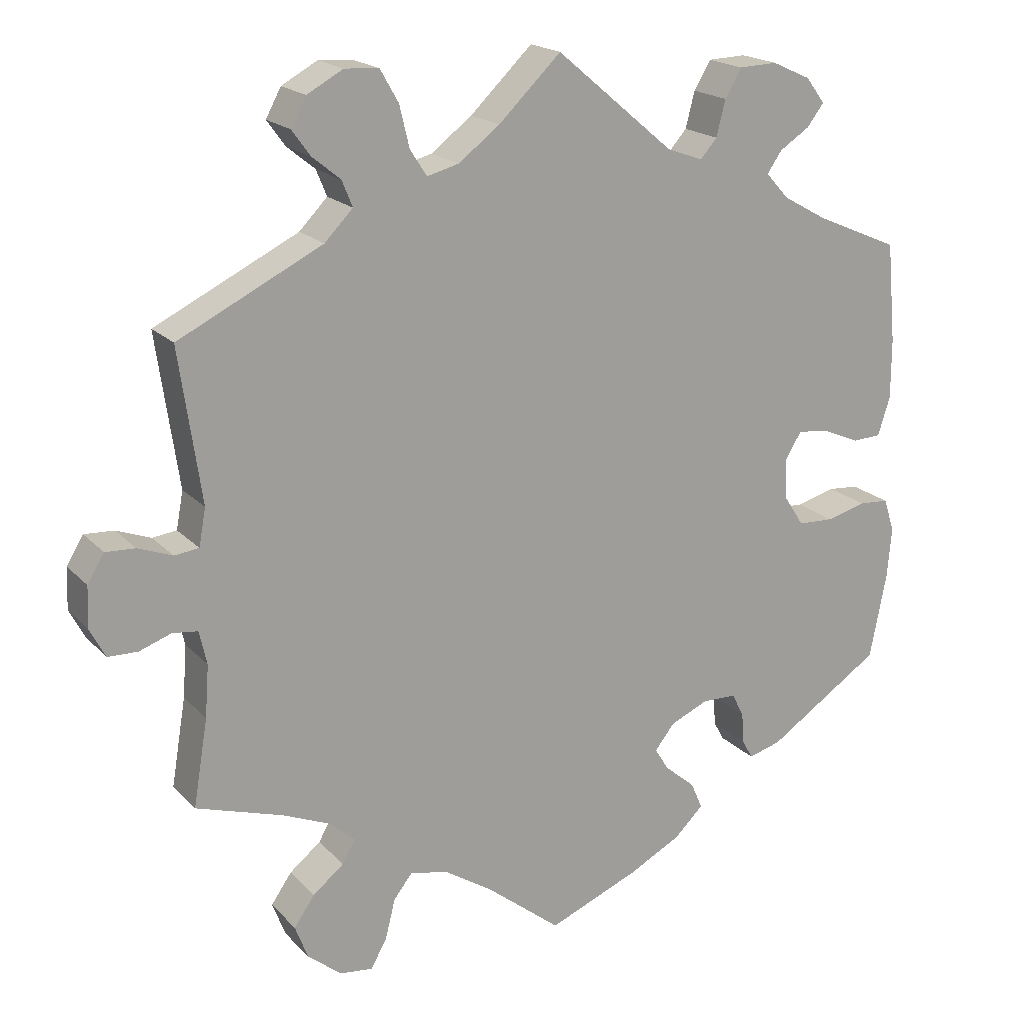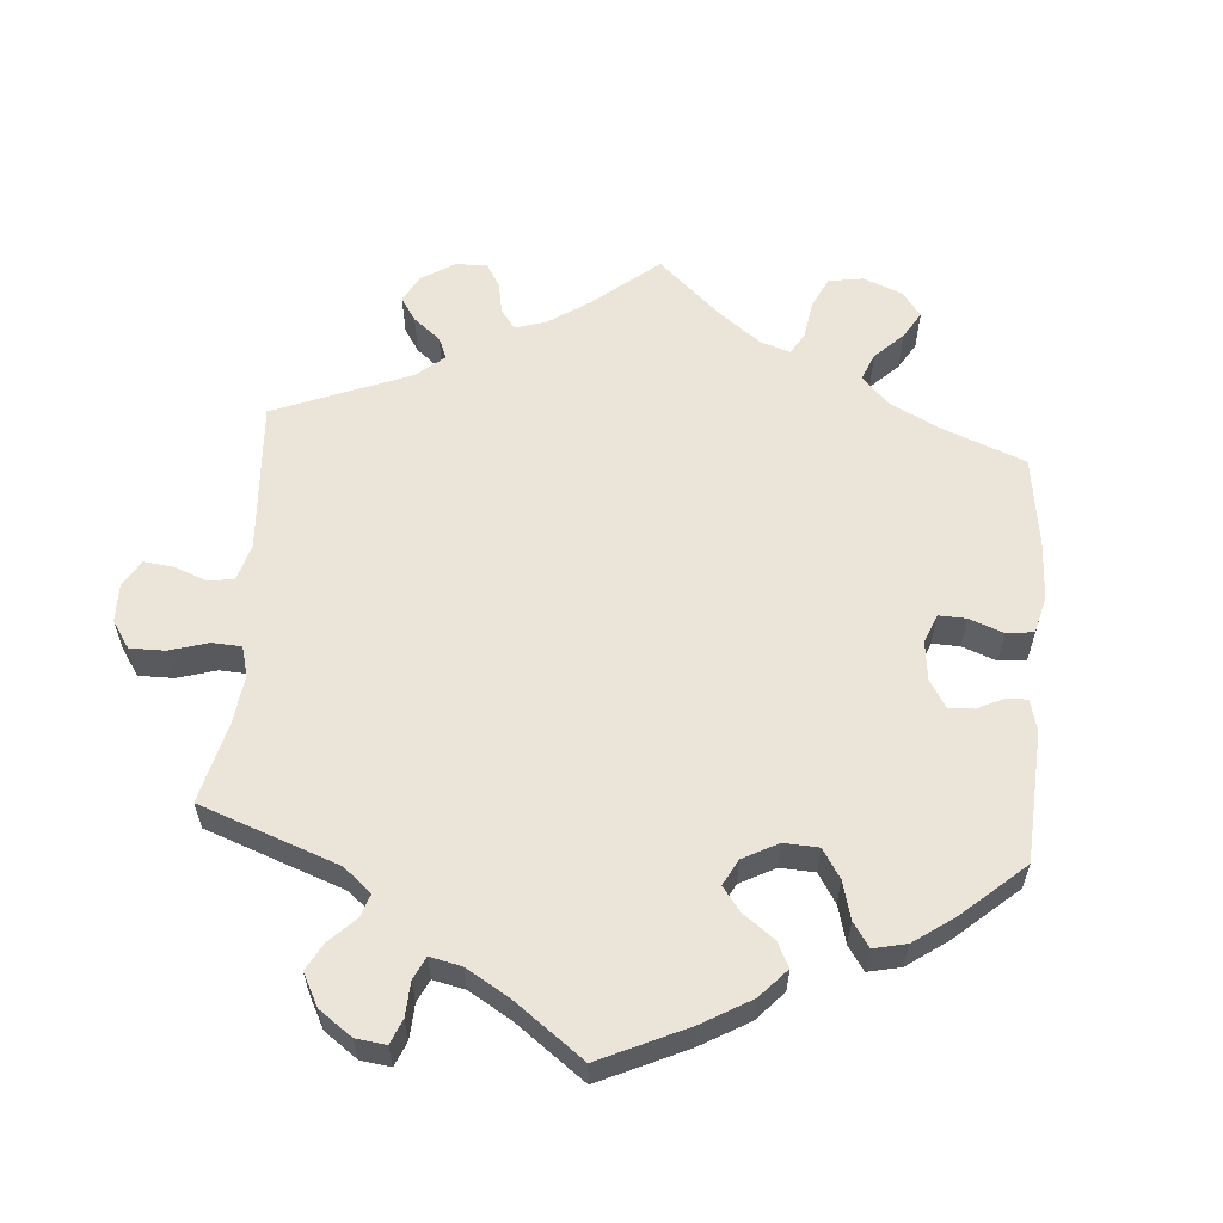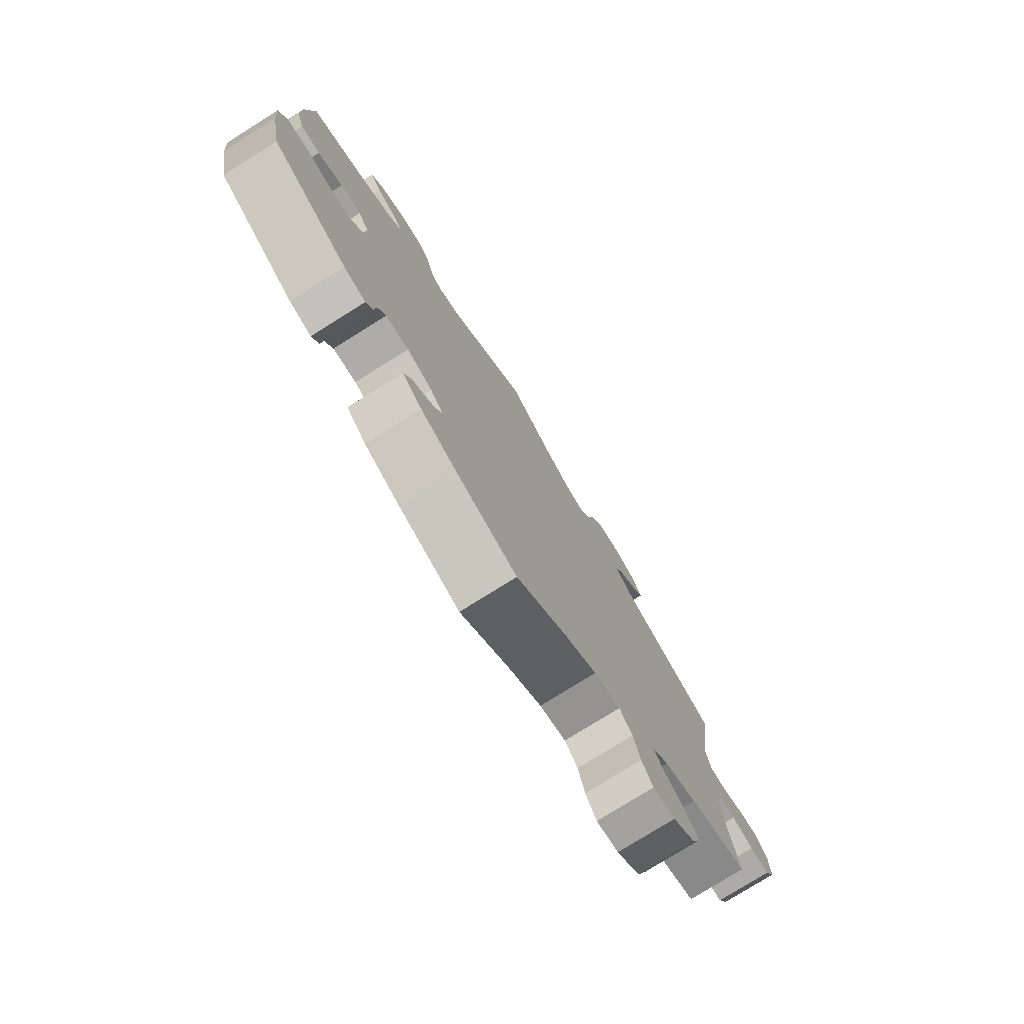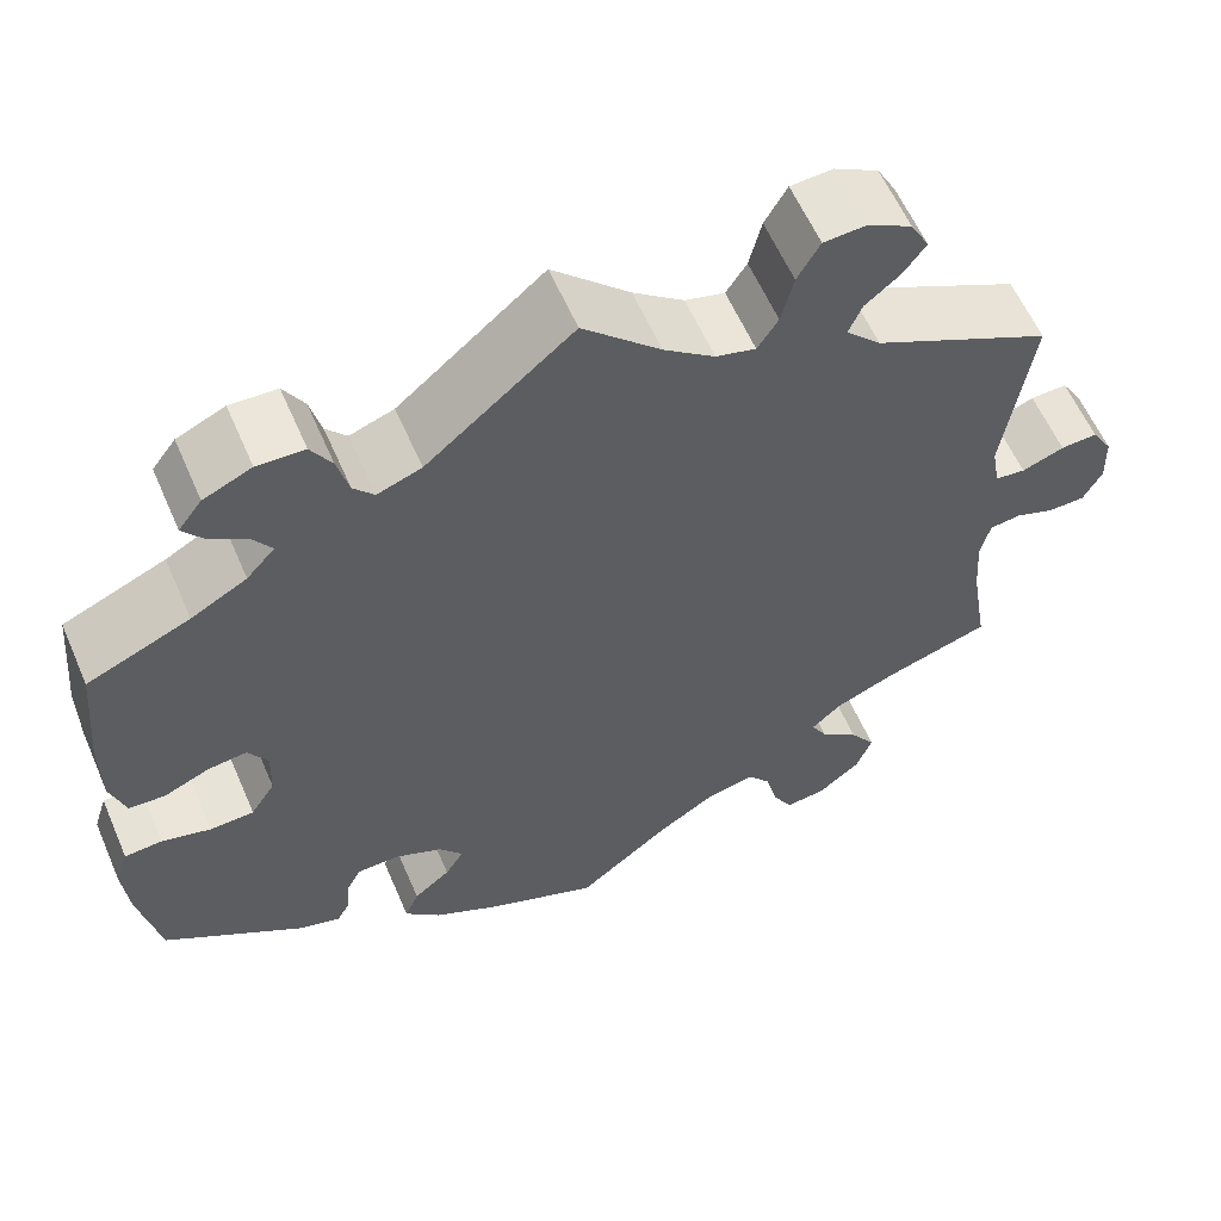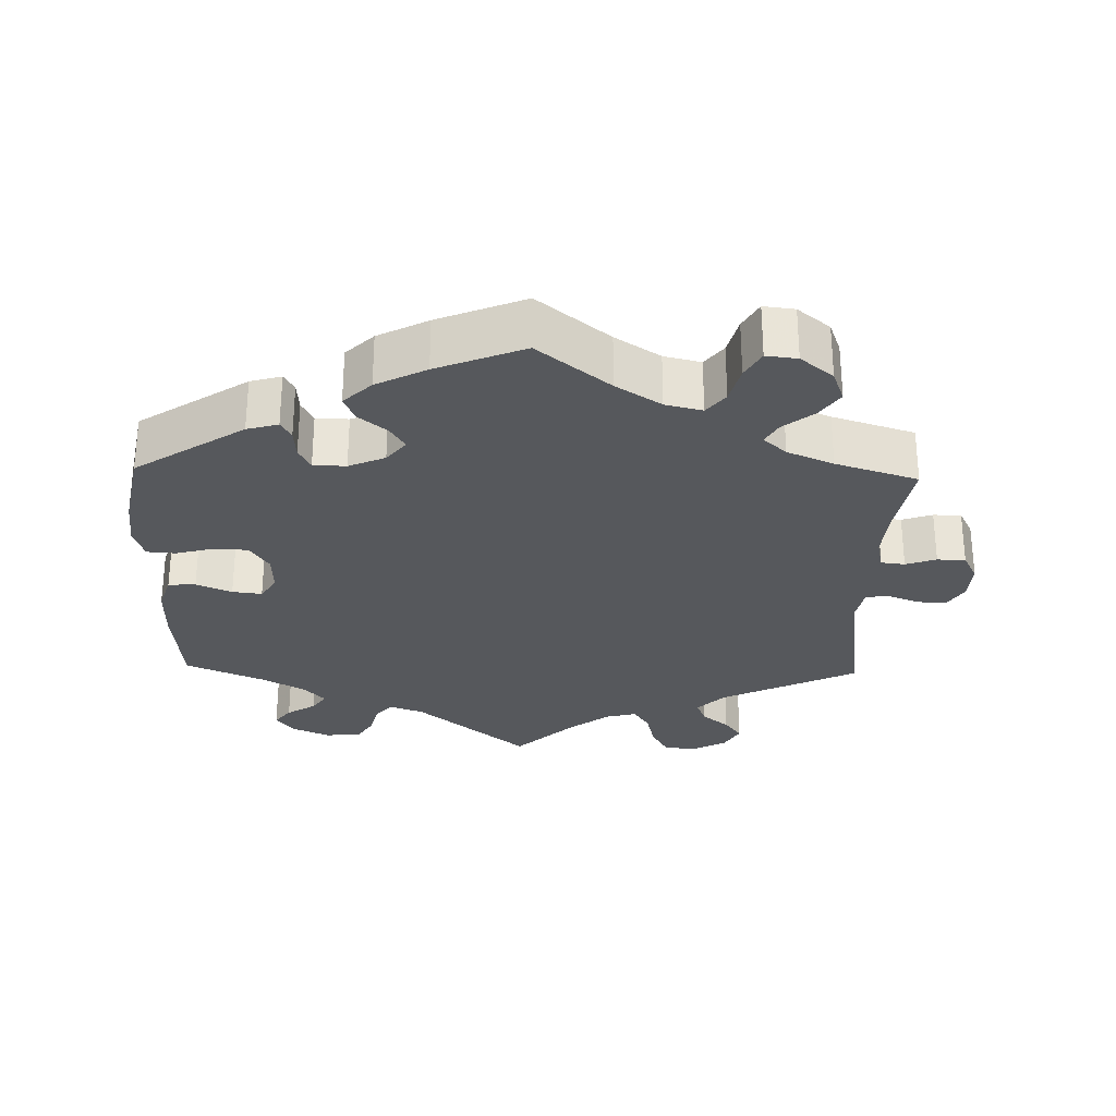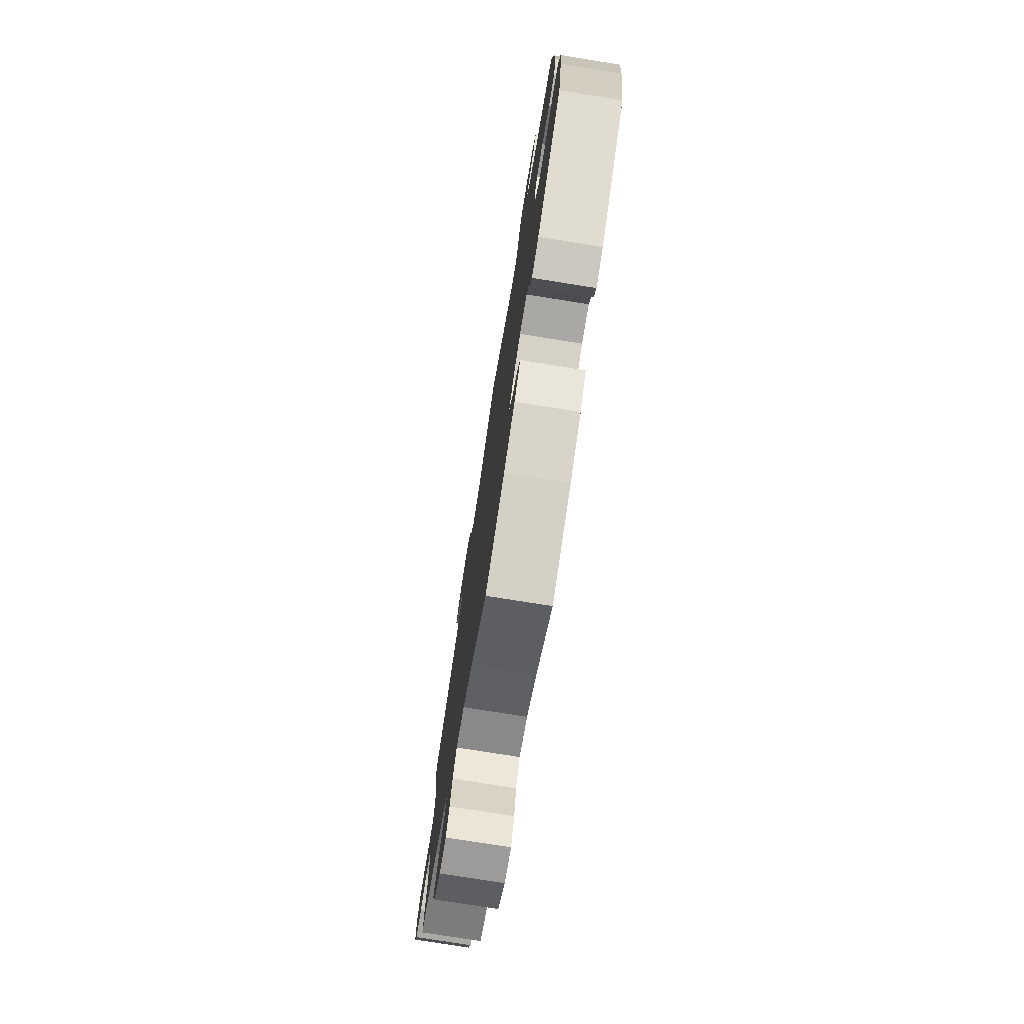
<metadata>
{"format":"obj","ext":"obj","renderer":"f3d","projection":"perspective","resolution":1024,"background":"white","views":[{"elev":19.0,"azim":-29.0,"up":"+Z"},{"elev":59.1,"azim":64.6,"up":"+Y"},{"elev":-77.7,"azim":122.0,"up":"+Z"},{"elev":59.6,"azim":156.6,"up":"+Z"},{"elev":-28.3,"azim":178.4,"up":"+Y"},{"elev":-76.4,"azim":80.9,"up":"+Z"}]}
</metadata>
<code>
v -0.311 0.07 0.382
v -0.274 0.07 0.42
v -0.288 0.07 0.454
v -0.325 0.07 0.484
v -0.349 0.07 0.517
v -0.329 0.07 0.554
v -0.282 0.07 0.58
v -0.237 0.07 0.577
v -0.213 0.07 0.535
v -0.2 0.07 0.481
v -0.178 0.07 0.447
v -0.136 0.07 0.458
v -0.082 0.07 0.499
v 0 0.07 0.578
v 0.155 0.07 0.448
v 0.202 0.07 0.431
v 0.224 0.07 0.456
v 0.236 0.07 0.503
v 0.258 0.07 0.54
v 0.308 0.07 0.542
v 0.359 0.07 0.519
v 0.384 0.07 0.486
v 0.362 0.07 0.457
v 0.322 0.07 0.431
v 0.303 0.07 0.403
v 0.333 0.07 0.37
v 0.392 0.07 0.337
v 0.501 0.07 0.29
v 0.513 0.07 0.159
v 0.513 0.07 0.081
v 0.497 0.07 0.03
v 0.459 0.07 0.028
v 0.41 0.07 0.049
v 0.369 0.07 0.054
v 0.348 0.07 0.02
v 0.35 0.07 -0.035
v 0.376 0.07 -0.075
v 0.423 0.07 -0.077
v 0.475 0.07 -0.063
v 0.515 0.07 -0.066
v 0.529 0.07 -0.11
v 0.523 0.07 -0.177
v 0.501 0.07 -0.289
v 0.351 0.07 -0.388
v 0.308 0.07 -0.4
v 0.294 0.07 -0.375
v 0.291 0.07 -0.334
v 0.275 0.07 -0.303
v 0.23 0.07 -0.302
v 0.18 0.07 -0.324
v 0.154 0.07 -0.357
v 0.174 0.07 -0.389
v 0.213 0.07 -0.421
v 0.228 0.07 -0.456
v 0.19 0.07 -0.493
v 0.121 0.07 -0.529
v 0.001 0.07 -0.578
v -0.098 0.07 -0.499
v -0.16 0.07 -0.459
v -0.211 0.07 -0.447
v -0.236 0.07 -0.479
v -0.249 0.07 -0.531
v -0.27 0.07 -0.569
v -0.313 0.07 -0.564
v -0.358 0.07 -0.528
v -0.375 0.07 -0.483
v -0.348 0.07 -0.444
v -0.307 0.07 -0.411
v -0.29 0.07 -0.381
v -0.322 0.07 -0.352
v -0.386 0.07 -0.325
v -0.5 0.07 -0.289
v -0.481 0.07 -0.175
v -0.476 0.07 -0.107
v -0.486 0.07 -0.063
v -0.519 0.07 -0.059
v -0.561 0.07 -0.074
v -0.6 0.07 -0.073
v -0.62 0.07 -0.035
v -0.618 0.07 0.019
v -0.596 0.07 0.055
v -0.557 0.07 0.053
v -0.512 0.07 0.036
v -0.48 0.07 0.04
v -0.471 0.07 0.089
v -0.5 0.07 0.289
v -0.311 0 0.382
v -0.274 0 0.42
v -0.288 0 0.454
v -0.325 0 0.484
v -0.349 0 0.517
v -0.329 0 0.554
v -0.282 0 0.58
v -0.237 0 0.577
v -0.213 0 0.535
v -0.2 0 0.481
v -0.178 0 0.447
v -0.136 0 0.458
v -0.082 0 0.499
v 0 0 0.578
v 0.155 0 0.448
v 0.202 0 0.431
v 0.224 0 0.456
v 0.236 0 0.503
v 0.258 0 0.54
v 0.308 0 0.542
v 0.359 0 0.519
v 0.384 0 0.486
v 0.362 0 0.457
v 0.322 0 0.431
v 0.303 0 0.403
v 0.333 0 0.37
v 0.392 0 0.337
v 0.501 0 0.29
v 0.513 0 0.159
v 0.513 0 0.081
v 0.497 0 0.03
v 0.459 0 0.028
v 0.41 0 0.049
v 0.369 0 0.054
v 0.348 0 0.02
v 0.35 0 -0.035
v 0.376 0 -0.075
v 0.423 0 -0.077
v 0.475 0 -0.063
v 0.515 0 -0.066
v 0.529 0 -0.11
v 0.523 0 -0.177
v 0.501 0 -0.289
v 0.351 0 -0.388
v 0.308 0 -0.4
v 0.294 0 -0.375
v 0.291 0 -0.334
v 0.275 0 -0.303
v 0.23 0 -0.302
v 0.18 0 -0.324
v 0.154 0 -0.357
v 0.174 0 -0.389
v 0.213 0 -0.421
v 0.228 0 -0.456
v 0.19 0 -0.493
v 0.121 0 -0.529
v 0.001 0 -0.578
v -0.098 0 -0.499
v -0.16 0 -0.459
v -0.211 0 -0.447
v -0.236 0 -0.479
v -0.249 0 -0.531
v -0.27 0 -0.569
v -0.313 0 -0.564
v -0.358 0 -0.528
v -0.375 0 -0.483
v -0.348 0 -0.444
v -0.307 0 -0.411
v -0.29 0 -0.381
v -0.322 0 -0.352
v -0.386 0 -0.325
v -0.5 0 -0.289
v -0.481 0 -0.175
v -0.476 0 -0.107
v -0.486 0 -0.063
v -0.519 0 -0.059
v -0.561 0 -0.074
v -0.6 0 -0.073
v -0.62 0 -0.035
v -0.618 0 0.019
v -0.596 0 0.055
v -0.557 0 0.053
v -0.512 0 0.036
v -0.48 0 0.04
v -0.471 0 0.089
v -0.5 0 0.289
f 85 86 1
f 84 85 1 2
f 80 81 82 83
f 80 83 84
f 79 80 84
f 76 77 78 79
f 75 76 79 84
f 74 75 84 2
f 71 72 73
f 70 71 73 74
f 69 70 74 2
f 65 66 67 68
f 65 68 69
f 64 65 69
f 61 62 63 64
f 60 61 64 69
f 59 60 69 2
f 55 56 57 58
f 55 58 59 2
f 52 53 54 55
f 51 52 55
f 44 45 46 47
f 44 47 48
f 43 44 48
f 42 43 48 49
f 38 39 40 41
f 37 38 41 42
f 30 31 32 33
f 30 33 34
f 27 28 29 30
f 26 27 30 34
f 25 26 34 35
f 21 22 23 24
f 21 24 25
f 20 21 25
f 17 18 19 20
f 16 17 20 25
f 13 14 15
f 12 13 15 16
f 11 12 16 25
f 7 8 9 10
f 7 10 11
f 6 7 11
f 3 4 5 6
f 3 6 11
f 51 55 2 3
f 50 51 3 11
f 49 50 11 25
f 37 42 49
f 36 37 49
f 25 35 36 49
f 87 172 171
f 88 87 171 170
f 169 168 167 166
f 170 169 166
f 170 166 165
f 165 164 163 162
f 170 165 162 161
f 88 170 161 160
f 159 158 157
f 160 159 157 156
f 88 160 156 155
f 154 153 152 151
f 155 154 151
f 155 151 150
f 150 149 148 147
f 155 150 147 146
f 88 155 146 145
f 144 143 142 141
f 88 145 144 141
f 141 140 139 138
f 141 138 137
f 133 132 131 130
f 134 133 130
f 134 130 129
f 135 134 129 128
f 127 126 125 124
f 128 127 124 123
f 119 118 117 116
f 120 119 116
f 116 115 114 113
f 120 116 113 112
f 121 120 112 111
f 110 109 108 107
f 111 110 107
f 111 107 106
f 106 105 104 103
f 111 106 103 102
f 101 100 99
f 102 101 99 98
f 111 102 98 97
f 96 95 94 93
f 97 96 93
f 97 93 92
f 92 91 90 89
f 97 92 89
f 89 88 141 137
f 97 89 137 136
f 111 97 136 135
f 135 128 123
f 135 123 122
f 135 122 121 111
f 1 87 88 2
f 2 88 89 3
f 3 89 90 4
f 4 90 91 5
f 5 91 92 6
f 6 92 93 7
f 7 93 94 8
f 8 94 95 9
f 9 95 96 10
f 10 96 97 11
f 11 97 98 12
f 12 98 99 13
f 13 99 100 14
f 14 100 101 15
f 15 101 102 16
f 16 102 103 17
f 17 103 104 18
f 18 104 105 19
f 19 105 106 20
f 20 106 107 21
f 21 107 108 22
f 22 108 109 23
f 23 109 110 24
f 24 110 111 25
f 25 111 112 26
f 26 112 113 27
f 27 113 114 28
f 28 114 115 29
f 29 115 116 30
f 30 116 117 31
f 31 117 118 32
f 32 118 119 33
f 33 119 120 34
f 34 120 121 35
f 35 121 122 36
f 36 122 123 37
f 37 123 124 38
f 38 124 125 39
f 39 125 126 40
f 40 126 127 41
f 41 127 128 42
f 42 128 129 43
f 43 129 130 44
f 44 130 131 45
f 45 131 132 46
f 46 132 133 47
f 47 133 134 48
f 48 134 135 49
f 49 135 136 50
f 50 136 137 51
f 51 137 138 52
f 52 138 139 53
f 53 139 140 54
f 54 140 141 55
f 55 141 142 56
f 56 142 143 57
f 57 143 144 58
f 58 144 145 59
f 59 145 146 60
f 60 146 147 61
f 61 147 148 62
f 62 148 149 63
f 63 149 150 64
f 64 150 151 65
f 65 151 152 66
f 66 152 153 67
f 67 153 154 68
f 68 154 155 69
f 69 155 156 70
f 70 156 157 71
f 71 157 158 72
f 72 158 159 73
f 73 159 160 74
f 74 160 161 75
f 75 161 162 76
f 76 162 163 77
f 77 163 164 78
f 78 164 165 79
f 79 165 166 80
f 80 166 167 81
f 81 167 168 82
f 82 168 169 83
f 83 169 170 84
f 84 170 171 85
f 85 171 172 86
f 86 172 87 1

</code>
